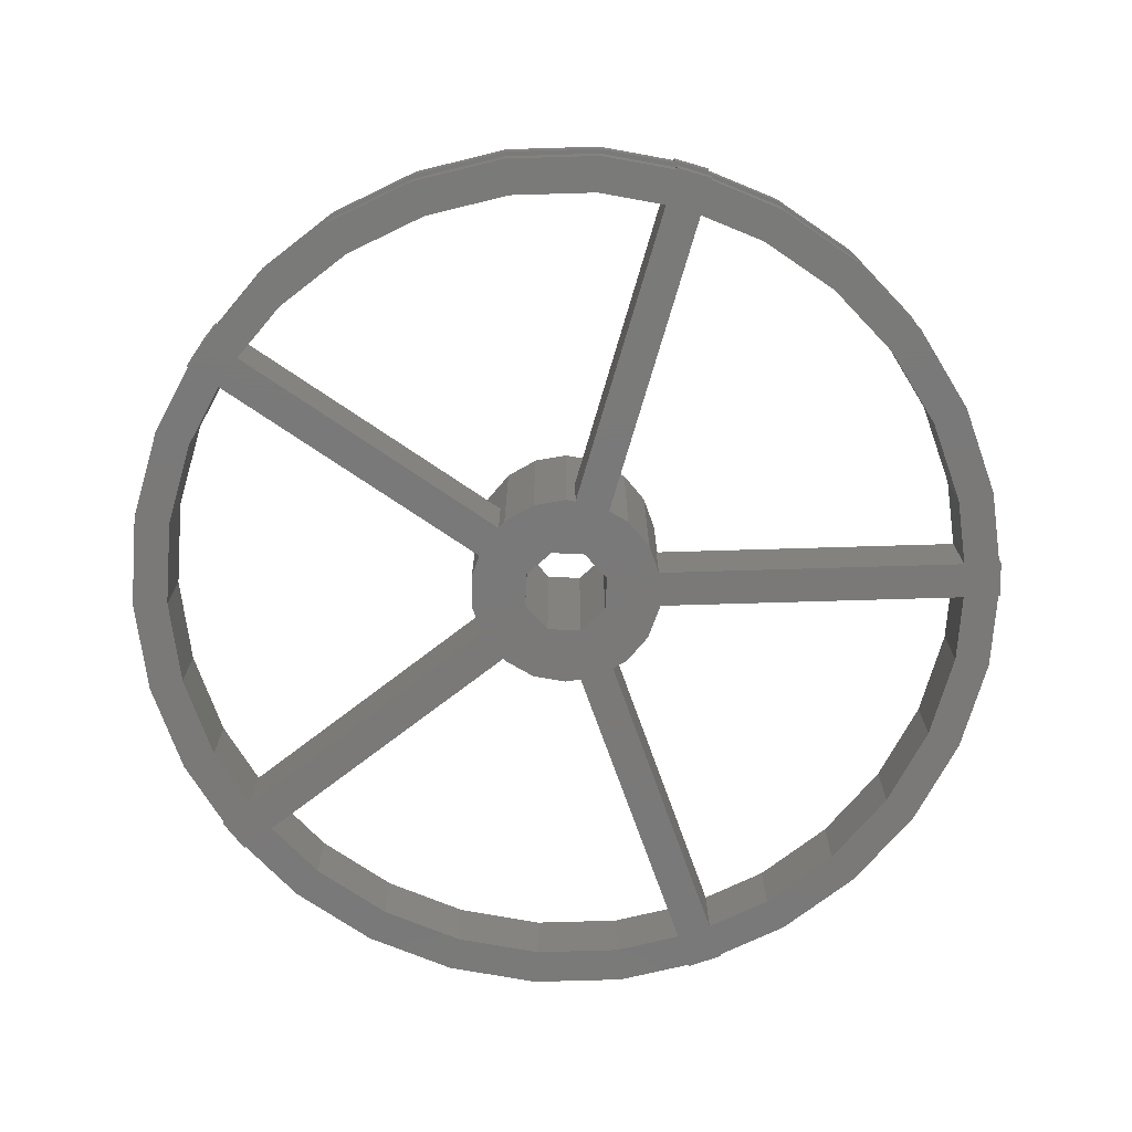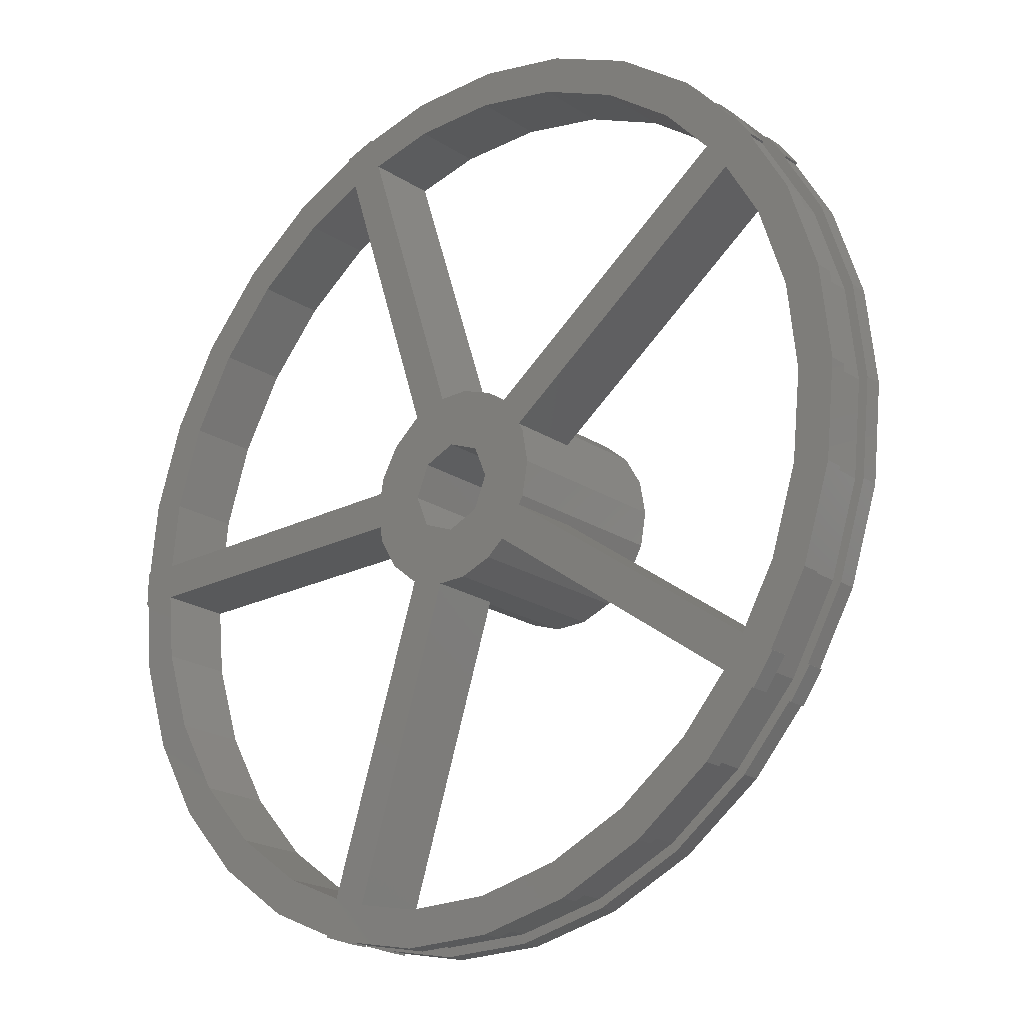
<metadata>
{"format":"stl","ext":"stl","renderer":"f3d","projection":"perspective","resolution":1024,"background":"white","views":[{"elev":-72.6,"azim":-70.3,"up":"+Z"},{"elev":-21.5,"azim":-138.5,"up":"+Y"}]}
</metadata>
<code>
# stl→obj: 394 verts, 824 faces
v -25 0 0
v -24.45 5.198 0
v -24.45 -5.198 0
v -22.84 10.17 0
v -20.73 13.82 0
v -20.81 13.89 0
v -19.64 15.5 0
v -21.01 9.355 0
v -19.55 15.44 0
v -19.11 12.65 0
v -16.73 18.58 0
v -15.39 17.09 0
v -12.5 21.65 0
v -11.5 19.92 0
v -7.725 23.78 0
v -7.107 21.87 0
v -2.613 24.86 0
v -2.404 22.87 0
v 2.613 24.86 0
v 2.404 22.87 0
v 6.742 23.99 0
v 6.774 24.09 0
v 7.725 23.78 0
v -3.727 3.944 0
v -4.909 2.33 0
v 0.7084 5.416 0
v -0.9551 5.416 0
v 6.124 22.08 0
v 8.676 23.47 0
v 8.026 21.47 0
v 8.644 23.37 0
v 12.5 21.65 0
v 11.5 19.92 0
v 16.73 18.58 0
v 15.39 17.09 0
v 20.23 14.69 0
v 18.61 13.52 0
v 22.84 10.17 0
v 21.01 9.355 0
v 24.45 5.198 0
v 22.89 1 0
v 24.89 1 0
v 11.5 -19.92 0
v 12.5 -21.65 0
v 8.026 -21.47 0
v 0.7084 -5.416 0
v 8.644 -23.37 0
v 24.89 -1 0
v 25 -6.123e-15 0
v 25 -1 0
v 2.615 4.812 0
v 22.89 -1 0
v 2.75 -4.763 0
v -2.75 -4.763 0
v 4.213 -3.535 0
v 5.324 -1 0
v 25 1 0
v 21.01 -9.355 0
v 24.45 -5.198 0
v 22.84 -10.17 0
v 18.61 -13.52 0
v 20.23 -14.69 0
v 15.39 -17.09 0
v 16.73 -18.58 0
v 6.124 -22.08 0
v 8.676 -23.47 0
v 7.725 -23.78 0
v -4.909 -2.33 0
v 0 -2.5 0
v -3.727 -3.944 0
v 6.742 -23.99 0
v 6.774 -24.09 0
v -17.93 -14.27 0
v -19.11 -12.65 0
v -22.84 -10.17 0
v -20.73 -13.82 0
v -2.404 -22.87 0
v 2.613 -24.86 0
v -2.613 -24.86 0
v -7.107 -21.87 0
v -7.725 -23.78 0
v -15.39 -17.09 0
v -12.5 -21.65 0
v -16.73 -18.58 0
v -19.55 -15.44 0
v -19.64 -15.5 0
v -20.81 -13.89 0
v -22.5 4.782 0
v -23 0 0
v -22.5 -4.782 0
v -21.01 -9.355 0
v 1.768 1.768 0
v 5.324 1 0
v 2.5 0 0
v 5.168 -1.881 0
v 1.768 -1.768 0
v -1.768 -1.768 0
v -5.168 -1.881 0
v 4.213 3.535 0
v -5.168 1.881 0
v 2.75 4.763 0
v 2.615 -4.812 0
v -11.5 -19.92 0
v -0.9551 -5.416 0
v -17.93 14.27 0
v -5.5 0 0
v -2.5 0 0
v 22.5 4.782 0
v 22.5 -4.782 0
v -1.768 1.768 0
v 2.404 -22.87 0
v 5.168 1.881 0
v 0 2.5 0
v -2.75 4.763 0
v -25 0 1
v -24.45 5.198 1
v -24.45 -5.198 1
v -22.84 -10.17 1
v -20.73 -13.82 1
v -20.81 -13.89 1
v -19.64 -15.5 1
v -19.55 -15.44 1
v -16.73 -18.58 1
v -12.5 -21.65 1
v -7.725 -23.78 1
v -2.613 -24.86 1
v 2.613 -24.86 1
v 6.742 -23.99 1
v 6.774 -24.09 1
v 7.725 -23.78 1
v 8.676 -23.47 1
v 8.644 -23.37 1
v 12.5 -21.65 1
v 16.73 -18.58 1
v 20.23 -14.69 1
v 22.84 -10.17 1
v 24.45 -5.198 1
v 24.89 -1 1
v 25 -1 1
v 25 -6.123e-15 1
v 25 1 1
v 24.89 1 1
v 24.45 5.198 1
v 22.84 10.17 1
v 20.23 14.69 1
v 16.73 18.58 1
v 12.5 21.65 1
v 8.644 23.37 1
v 8.676 23.47 1
v 7.725 23.78 1
v 6.774 24.09 1
v 6.742 23.99 1
v 2.613 24.86 1
v -2.613 24.86 1
v -7.725 23.78 1
v -12.5 21.65 1
v -16.73 18.58 1
v -19.55 15.44 1
v -19.64 15.5 1
v -20.81 13.89 1
v -20.73 13.82 1
v -22.84 10.17 1
v -22.5 4.782 4
v -23 0 4
v -22.5 -4.782 4
v -21.01 9.355 4
v -19.11 12.65 4
v -4.909 2.33 4
v -5.168 1.881 10
v -4.213 3.535 10
v -4.213 3.535 4
v -5.5 0 10
v -5.168 -1.881 10
v -4.909 -2.33 4
v -4.213 -3.535 4
v -4.213 -3.535 10
v -19.11 -12.65 4
v -21.01 -9.355 4
v -17.93 -14.27 4
v -3.727 -3.944 4
v -15.39 -17.09 4
v -2.75 -4.763 10
v -0.9551 -5.416 10
v 0.9551 -5.416 4
v 0.7084 -5.416 4
v 0.9551 -5.416 10
v 6.124 -22.08 4
v 2.404 -22.87 4
v -2.404 -22.87 4
v -7.107 -21.87 4
v -11.5 -19.92 4
v -11.5 19.92 4
v -15.39 17.09 4
v -17.93 14.27 4
v -7.107 21.87 4
v -2.404 22.87 4
v 2.404 22.87 4
v 6.124 22.08 4
v 0.7084 5.416 4
v -0.9551 5.416 10
v 0.9551 5.416 10
v 0.9551 5.416 4
v -2.75 4.763 10
v -3.727 3.944 4
v -1.768 1.768 10
v -2.5 0 10
v -1.768 -1.768 10
v 0 2.5 10
v 1.768 1.768 10
v 2.5 0 10
v 1.768 -1.768 10
v 0 -2.5 10
v 2.615 -4.812 4
v 2.75 -4.763 10
v 4.213 -3.535 10
v 5.168 -1.881 10
v 5.5 0 4
v 5.324 -1 4
v 5.5 0 10
v 22.89 -1 4
v 22.5 -4.782 4
v 21.01 -9.355 4
v 18.61 -13.52 4
v 15.39 -17.09 4
v 11.5 -19.92 4
v 8.026 -21.47 4
v 2.615 4.812 4
v 8.026 21.47 4
v 2.75 4.763 10
v 11.5 19.92 4
v 15.39 17.09 4
v 18.61 13.52 4
v 21.01 9.355 4
v 22.5 4.782 4
v 22.89 1 4
v 5.324 1 4
v 5.168 1.881 10
v 4.213 3.535 10
v -22.38 -9.965 1
v 2.561 -24.37 1
v -2.561 -24.37 1
v -19.82 -14.4 1
v 7.571 -23.3 1
v 23.96 -5.094 1
v 22.38 -9.965 1
v 24.5 0 1
v 12.25 -21.22 1
v -22.38 9.965 1
v 2.561 24.37 1
v -23.96 5.094 1
v -24.5 0 1
v -19.82 14.4 1
v -16.39 18.21 1
v -12.25 21.22 1
v -23.96 -5.094 1
v -7.571 23.3 1
v -2.561 24.37 1
v 7.571 23.3 1
v 12.25 21.22 1
v 16.39 18.21 1
v 19.82 14.4 1
v 22.38 9.965 1
v 23.96 5.094 1
v 19.82 -14.4 1
v 16.39 -18.21 1
v -7.571 -23.3 1
v -12.25 -21.22 1
v -16.39 -18.21 1
v -24.45 5.198 4
v -25 0 4
v -24.45 -5.198 4
v -20.73 -13.82 4
v -22.84 -10.17 4
v -19.64 -15.5 4
v -20.81 -13.89 4
v 6.742 -23.99 4
v 7.725 -23.78 4
v 6.774 -24.09 4
v 7.725 23.78 4
v 6.742 23.99 4
v 16.73 18.58 4
v 8.644 23.37 4
v 20.23 -14.69 4
v 2.613 24.86 4
v 25 1 4
v 24.89 1 4
v 25 -6.123e-15 4
v 20.23 14.69 4
v -20.73 13.82 4
v -22.84 10.17 4
v 6.774 24.09 4
v -7.725 23.78 4
v -2.613 24.86 4
v -19.55 15.44 4
v -16.73 18.58 4
v -19.64 15.5 4
v -20.81 13.89 4
v -12.5 21.65 4
v 8.676 23.47 4
v 24.45 5.198 4
v 24.89 -1 4
v 25 -1 4
v 12.5 21.65 4
v 22.84 10.17 4
v 24.45 -5.198 4
v 22.84 -10.17 4
v 16.73 -18.58 4
v 12.5 -21.65 4
v 8.644 -23.37 4
v 8.676 -23.47 4
v 2.613 -24.86 4
v -2.613 -24.86 4
v -7.725 -23.78 4
v -12.5 -21.65 4
v -16.73 -18.58 4
v -19.55 -15.44 4
v -24.5 0 3
v -23.96 5.094 3
v -23.96 -5.094 3
v -22.38 -9.965 3
v -19.82 -14.4 3
v -16.39 -18.21 3
v -12.25 -21.22 3
v -7.571 -23.3 3
v -2.561 -24.37 3
v 2.561 -24.37 3
v 7.571 -23.3 3
v 12.25 -21.22 3
v 16.39 -18.21 3
v 19.82 -14.4 3
v 22.38 -9.965 3
v 23.96 -5.094 3
v 24.5 0 3
v 23.96 5.094 3
v 22.38 9.965 3
v 19.82 14.4 3
v 16.39 18.21 3
v 12.25 21.22 3
v 7.571 23.3 3
v 2.561 24.37 3
v -2.561 24.37 3
v -7.571 23.3 3
v -12.25 21.22 3
v -16.39 18.21 3
v -19.82 14.4 3
v -22.38 9.965 3
v -25 0 3
v -24.45 5.198 3
v -22.84 10.17 3
v -20.73 13.82 3
v -20.81 13.89 3
v -19.64 15.5 3
v -19.55 15.44 3
v -16.73 18.58 3
v -12.5 21.65 3
v -7.725 23.78 3
v -2.613 24.86 3
v 2.613 24.86 3
v 6.742 23.99 3
v 6.774 24.09 3
v 7.725 23.78 3
v 8.676 23.47 3
v 8.644 23.37 3
v 12.5 21.65 3
v 16.73 18.58 3
v 20.23 14.69 3
v 22.84 10.17 3
v 24.45 5.198 3
v 24.89 1 3
v 25 1 3
v 25 -6.123e-15 3
v 25 -1 3
v 24.89 -1 3
v 24.45 -5.198 3
v 22.84 -10.17 3
v 20.23 -14.69 3
v 16.73 -18.58 3
v 12.5 -21.65 3
v 8.644 -23.37 3
v 8.676 -23.47 3
v 7.725 -23.78 3
v 6.774 -24.09 3
v 6.742 -23.99 3
v 2.613 -24.86 3
v -2.613 -24.86 3
v -7.725 -23.78 3
v -12.5 -21.65 3
v -16.73 -18.58 3
v -19.55 -15.44 3
v -19.64 -15.5 3
v -20.81 -13.89 3
v -20.73 -13.82 3
v -22.84 -10.17 3
v -24.45 -5.198 3
f 1 2 3
f 3 2 4
f 3 4 5
f 5 6 7
f 8 7 9
f 10 9 11
f 12 11 13
f 14 13 15
f 16 15 17
f 18 17 19
f 20 19 21
f 21 22 23
f 10 24 25
f 26 24 27
f 28 23 29
f 30 31 32
f 33 32 34
f 35 34 36
f 37 36 38
f 39 38 40
f 41 40 42
f 43 44 45
f 46 45 47
f 48 49 50
f 51 26 28
f 52 49 48
f 53 54 55
f 56 42 57
f 58 59 60
f 61 60 62
f 63 62 64
f 43 64 44
f 45 44 47
f 65 66 67
f 68 69 70
f 71 67 72
f 73 74 68
f 75 3 76
f 77 78 79
f 80 79 81
f 82 81 83
f 73 83 84
f 3 84 85
f 3 85 86
f 76 86 87
f 3 86 76
f 88 7 8
f 89 3 88
f 90 3 89
f 51 25 26
f 91 3 90
f 74 3 91
f 3 74 84
f 92 93 94
f 95 96 56
f 97 68 98
f 99 100 101
f 73 68 70
f 8 9 10
f 45 46 102
f 5 7 88
f 5 88 3
f 80 81 103
f 74 73 84
f 103 81 82
f 51 28 30
f 54 46 104
f 24 10 105
f 20 23 23
f 65 67 67
f 95 69 96
f 105 11 12
f 63 64 43
f 61 62 63
f 30 32 33
f 24 26 25
f 33 34 35
f 106 107 98
f 51 100 25
f 69 68 97
f 94 56 96
f 46 47 66
f 46 66 65
f 39 40 108
f 109 59 58
f 41 56 94
f 55 70 69
f 54 53 102
f 46 54 102
f 107 106 110
f 16 17 18
f 18 19 20
f 20 23 28
f 55 69 95
f 78 111 71
f 52 48 109
f 92 112 93
f 20 21 23
f 70 55 54
f 99 113 100
f 100 51 101
f 37 38 39
f 112 92 99
f 58 60 61
f 97 98 107
f 14 15 16
f 108 40 41
f 56 41 42
f 41 94 93
f 35 36 37
f 113 99 92
f 28 31 30
f 28 29 31
f 65 67 71
f 56 57 49
f 59 109 48
f 65 71 111
f 111 78 77
f 77 79 80
f 82 83 73
f 114 27 24
f 100 113 110
f 10 11 105
f 12 13 14
f 100 110 106
f 56 49 52
f 1 115 2
f 2 115 116
f 1 3 115
f 115 3 117
f 3 75 117
f 117 75 118
f 75 76 118
f 118 76 119
f 87 120 76
f 76 120 119
f 87 86 120
f 120 86 121
f 121 86 85
f 122 121 85
f 85 84 122
f 122 84 123
f 123 84 83
f 124 123 83
f 124 83 81
f 125 124 81
f 125 81 79
f 126 125 79
f 126 79 78
f 127 126 78
f 127 78 71
f 128 127 71
f 71 72 128
f 128 72 129
f 129 72 67
f 130 129 67
f 130 67 67
f 130 130 67
f 130 67 66
f 131 130 66
f 66 47 132
f 131 66 132
f 132 47 44
f 133 132 44
f 133 44 64
f 134 133 64
f 134 64 62
f 135 134 62
f 135 62 60
f 136 135 60
f 136 60 59
f 137 136 59
f 137 59 48
f 138 137 48
f 138 48 50
f 139 138 50
f 139 50 49
f 140 139 49
f 140 49 57
f 141 140 57
f 42 142 57
f 57 142 141
f 42 40 143
f 142 42 143
f 40 38 144
f 143 40 144
f 38 36 145
f 144 38 145
f 36 34 146
f 145 36 146
f 32 147 34
f 34 147 146
f 31 148 32
f 32 148 147
f 148 31 29
f 149 148 29
f 23 150 29
f 29 150 149
f 23 150 23
f 23 150 150
f 22 151 23
f 23 151 150
f 21 152 22
f 22 152 151
f 19 153 21
f 21 153 152
f 17 154 19
f 19 154 153
f 15 155 17
f 17 155 154
f 13 156 15
f 15 156 155
f 11 157 13
f 13 157 156
f 9 158 11
f 11 158 157
f 7 159 9
f 9 159 158
f 6 160 7
f 7 160 159
f 160 6 5
f 161 160 5
f 4 162 5
f 5 162 161
f 2 116 4
f 4 116 162
f 88 163 164
f 89 88 164
f 164 165 90
f 89 164 90
f 8 166 163
f 88 8 163
f 10 167 166
f 8 10 166
f 167 10 25
f 168 167 25
f 100 169 25
f 168 169 170
f 25 169 168
f 168 170 171
f 106 172 100
f 100 172 169
f 106 98 172
f 172 98 173
f 98 68 173
f 173 68 174
f 173 174 175
f 173 175 176
f 74 177 68
f 68 177 174
f 178 177 74
f 91 178 74
f 165 178 91
f 90 165 91
f 179 73 70
f 180 179 70
f 179 181 82
f 73 179 82
f 176 175 180
f 54 176 180
f 70 54 180
f 54 182 176
f 182 54 104
f 183 182 104
f 183 104 46
f 184 183 185
f 185 183 46
f 186 183 184
f 46 65 185
f 185 65 187
f 187 65 188
f 188 65 111
f 188 111 189
f 189 111 77
f 189 77 190
f 190 77 80
f 190 80 191
f 191 80 103
f 191 103 181
f 181 103 82
f 14 192 193
f 12 14 193
f 12 193 194
f 105 12 194
f 16 195 192
f 14 16 192
f 18 196 195
f 16 18 195
f 20 197 196
f 18 20 196
f 28 198 197
f 20 28 197
f 26 199 28
f 28 199 198
f 27 200 26
f 199 200 201
f 26 200 199
f 199 201 202
f 114 203 27
f 27 203 200
f 171 170 204
f 204 170 203
f 204 203 114
f 204 114 24
f 105 194 24
f 24 194 204
f 110 205 206
f 107 110 206
f 206 207 97
f 107 206 97
f 113 208 205
f 110 113 205
f 92 209 208
f 113 92 208
f 210 209 94
f 94 209 92
f 210 94 211
f 211 94 96
f 211 96 212
f 212 96 69
f 212 69 207
f 207 69 97
f 186 184 213
f 214 186 213
f 102 53 213
f 53 214 213
f 214 53 55
f 215 214 55
f 215 55 95
f 216 215 95
f 216 95 56
f 217 216 218
f 218 216 56
f 219 216 217
f 218 56 52
f 220 218 52
f 220 52 221
f 221 52 109
f 221 109 222
f 222 109 58
f 222 58 223
f 223 58 61
f 223 61 224
f 224 61 63
f 224 63 225
f 225 63 43
f 225 43 226
f 226 43 45
f 45 102 213
f 226 45 213
f 227 51 30
f 228 227 30
f 202 201 227
f 227 201 229
f 227 229 101
f 227 101 51
f 33 230 228
f 30 33 228
f 35 231 230
f 33 35 230
f 232 231 37
f 37 231 35
f 233 232 39
f 39 232 37
f 234 233 108
f 108 233 39
f 235 234 41
f 41 234 108
f 93 236 41
f 41 236 235
f 93 112 237
f 236 93 237
f 219 236 237
f 217 236 219
f 112 99 238
f 237 112 238
f 101 229 99
f 99 229 238
f 117 118 119
f 239 117 119
f 120 121 119
f 240 241 127
f 129 130 128
f 242 239 121
f 243 130 130
f 244 245 137
f 139 140 138
f 246 244 138
f 246 138 140
f 247 243 132
f 161 162 248
f 150 151 152
f 159 160 161
f 249 150 150
f 250 248 162
f 251 115 117
f 116 115 251
f 248 252 159
f 162 116 250
f 248 159 161
f 251 250 116
f 158 159 252
f 156 157 253
f 155 156 254
f 239 255 117
f 154 155 256
f 153 154 257
f 249 258 150
f 149 150 258
f 146 147 259
f 145 146 260
f 144 145 261
f 143 144 262
f 243 240 128
f 142 143 263
f 132 243 131
f 140 141 246
f 245 264 136
f 137 138 244
f 264 265 135
f 136 137 245
f 265 247 134
f 135 136 264
f 247 132 133
f 134 135 265
f 243 128 130
f 133 134 247
f 130 131 243
f 241 266 126
f 127 128 240
f 266 267 125
f 126 127 241
f 267 268 124
f 125 126 266
f 268 242 123
f 124 125 267
f 242 121 122
f 123 124 268
f 122 123 242
f 121 239 119
f 152 153 249
f 252 253 157
f 252 157 158
f 253 254 156
f 254 256 155
f 256 257 154
f 257 249 153
f 249 150 152
f 263 246 142
f 258 259 147
f 258 147 148
f 258 148 149
f 142 246 141
f 262 263 143
f 259 260 146
f 260 261 145
f 261 262 144
f 255 251 117
f 269 270 271
f 272 269 273
f 273 269 271
f 165 269 272
f 274 272 275
f 187 276 277
f 187 188 276
f 277 276 278
f 197 279 280
f 230 231 281
f 227 198 202
f 198 228 282
f 167 168 171
f 223 224 283
f 280 284 197
f 285 286 287
f 231 232 288
f 289 290 269
f 291 280 279
f 165 164 269
f 192 195 292
f 195 196 293
f 294 269 295
f 296 269 294
f 289 269 296
f 297 289 296
f 178 165 274
f 274 165 272
f 295 269 167
f 217 220 236
f 194 193 298
f 197 198 279
f 234 235 286
f 295 194 298
f 295 167 194
f 298 193 292
f 193 192 292
f 292 195 293
f 166 167 269
f 293 196 284
f 197 279 279
f 279 198 299
f 233 234 300
f 226 213 184
f 235 301 302
f 235 302 287
f 282 228 303
f 303 230 281
f 281 231 288
f 288 232 304
f 304 233 300
f 235 236 301
f 286 235 287
f 220 221 305
f 222 223 306
f 301 220 305
f 301 236 220
f 305 221 306
f 221 222 306
f 204 194 167
f 306 223 283
f 283 224 307
f 202 198 199
f 307 225 308
f 227 228 198
f 308 226 309
f 228 230 303
f 185 187 310
f 310 187 277
f 232 233 304
f 276 188 311
f 196 197 284
f 311 189 312
f 226 184 185
f 312 190 313
f 313 191 314
f 218 220 217
f 314 181 315
f 181 179 315
f 163 166 269
f 224 225 307
f 198 282 299
f 185 309 226
f 315 177 316
f 316 178 274
f 167 171 204
f 286 300 234
f 175 179 180
f 185 310 309
f 225 226 308
f 187 277 277
f 188 189 311
f 189 190 312
f 174 179 175
f 190 191 313
f 179 177 315
f 191 181 314
f 174 177 179
f 177 178 316
f 164 163 269
f 169 172 173
f 182 169 176
f 176 169 173
f 183 169 182
f 186 169 183
f 207 169 186
f 211 212 214
f 209 210 219
f 229 169 238
f 201 169 229
f 200 169 201
f 203 169 200
f 170 169 203
f 214 207 186
f 210 211 216
f 208 209 237
f 238 208 237
f 238 169 208
f 237 209 219
f 219 210 216
f 205 208 169
f 216 211 215
f 214 212 207
f 211 214 215
f 207 206 169
f 206 205 169
f 251 317 250
f 250 317 318
f 251 255 317
f 317 255 319
f 255 239 319
f 319 239 320
f 239 242 320
f 320 242 321
f 242 268 321
f 321 268 322
f 322 268 267
f 323 322 267
f 323 267 266
f 324 323 266
f 324 266 241
f 325 324 241
f 325 241 240
f 326 325 240
f 326 240 243
f 327 326 243
f 327 243 247
f 328 327 247
f 328 247 265
f 329 328 265
f 329 265 264
f 330 329 264
f 330 264 245
f 331 330 245
f 331 245 244
f 332 331 244
f 332 244 246
f 333 332 246
f 246 263 334
f 333 246 334
f 263 262 335
f 334 263 335
f 262 261 336
f 335 262 336
f 261 260 337
f 336 261 337
f 259 338 260
f 260 338 337
f 258 339 259
f 259 339 338
f 249 340 258
f 258 340 339
f 257 341 249
f 249 341 340
f 256 342 257
f 257 342 341
f 254 343 256
f 256 343 342
f 253 344 254
f 254 344 343
f 252 345 253
f 253 345 344
f 248 346 252
f 252 346 345
f 250 318 248
f 248 318 346
f 347 270 348
f 348 270 269
f 348 269 349
f 349 269 290
f 349 290 350
f 350 290 289
f 297 351 350
f 289 297 350
f 351 297 352
f 352 297 296
f 352 296 353
f 353 296 294
f 353 294 354
f 354 294 295
f 354 295 355
f 355 295 298
f 355 298 356
f 356 298 292
f 356 292 357
f 357 292 293
f 357 293 358
f 358 293 284
f 358 284 359
f 359 284 280
f 359 280 360
f 360 280 291
f 360 291 361
f 361 291 279
f 361 279 361
f 361 279 279
f 361 279 362
f 362 279 299
f 282 363 362
f 299 282 362
f 363 282 364
f 364 282 303
f 364 303 365
f 365 303 281
f 366 365 281
f 288 366 281
f 367 366 288
f 304 367 288
f 368 367 304
f 300 368 304
f 369 368 300
f 286 369 300
f 369 286 370
f 370 286 285
f 287 371 370
f 285 287 370
f 302 372 371
f 287 302 371
f 301 373 372
f 302 301 372
f 305 374 373
f 301 305 373
f 306 375 374
f 305 306 374
f 283 376 375
f 306 283 375
f 307 377 376
f 283 307 376
f 308 378 377
f 307 308 377
f 309 379 378
f 308 309 378
f 380 379 309
f 310 380 309
f 277 381 380
f 310 277 380
f 277 381 381
f 277 277 381
f 278 382 381
f 277 278 381
f 383 382 276
f 276 382 278
f 311 384 383
f 276 311 383
f 312 385 384
f 311 312 384
f 313 386 385
f 312 313 385
f 314 387 386
f 313 314 386
f 315 388 387
f 314 315 387
f 389 388 316
f 316 388 315
f 274 390 389
f 316 274 389
f 391 390 275
f 275 390 274
f 391 275 392
f 392 275 272
f 393 392 273
f 273 392 272
f 394 393 271
f 271 393 273
f 347 394 270
f 270 394 271
f 349 350 348
f 352 350 351
f 346 350 352
f 345 353 354
f 344 354 355
f 343 355 356
f 342 356 357
f 341 357 358
f 340 358 359
f 359 360 361
f 339 361 362
f 340 361 361
f 338 364 365
f 337 365 366
f 336 366 367
f 335 367 368
f 334 368 369
f 370 371 369
f 334 369 371
f 334 371 333
f 332 373 374
f 331 374 375
f 330 375 376
f 329 376 377
f 328 377 378
f 327 380 381
f 379 380 327
f 328 379 327
f 383 381 382
f 325 384 385
f 324 385 386
f 323 386 387
f 322 387 388
f 321 389 390
f 392 390 391
f 322 389 321
f 319 394 317
f 319 393 394
f 317 394 347
f 321 392 320
f 320 393 319
f 321 390 392
f 327 381 383
f 322 388 389
f 323 387 322
f 324 386 323
f 325 385 324
f 326 384 325
f 393 320 392
f 327 381 381
f 333 373 332
f 328 378 379
f 329 377 328
f 330 376 329
f 317 348 318
f 331 375 330
f 333 372 373
f 332 374 331
f 371 372 333
f 339 364 338
f 335 368 334
f 336 367 335
f 337 366 336
f 339 363 364
f 338 365 337
f 340 361 339
f 339 362 363
f 340 359 361
f 341 358 340
f 342 357 341
f 343 356 342
f 344 355 343
f 346 353 345
f 345 354 344
f 346 352 353
f 348 350 346
f 318 348 346
f 348 317 347
f 384 326 383
f 327 383 326

</code>
